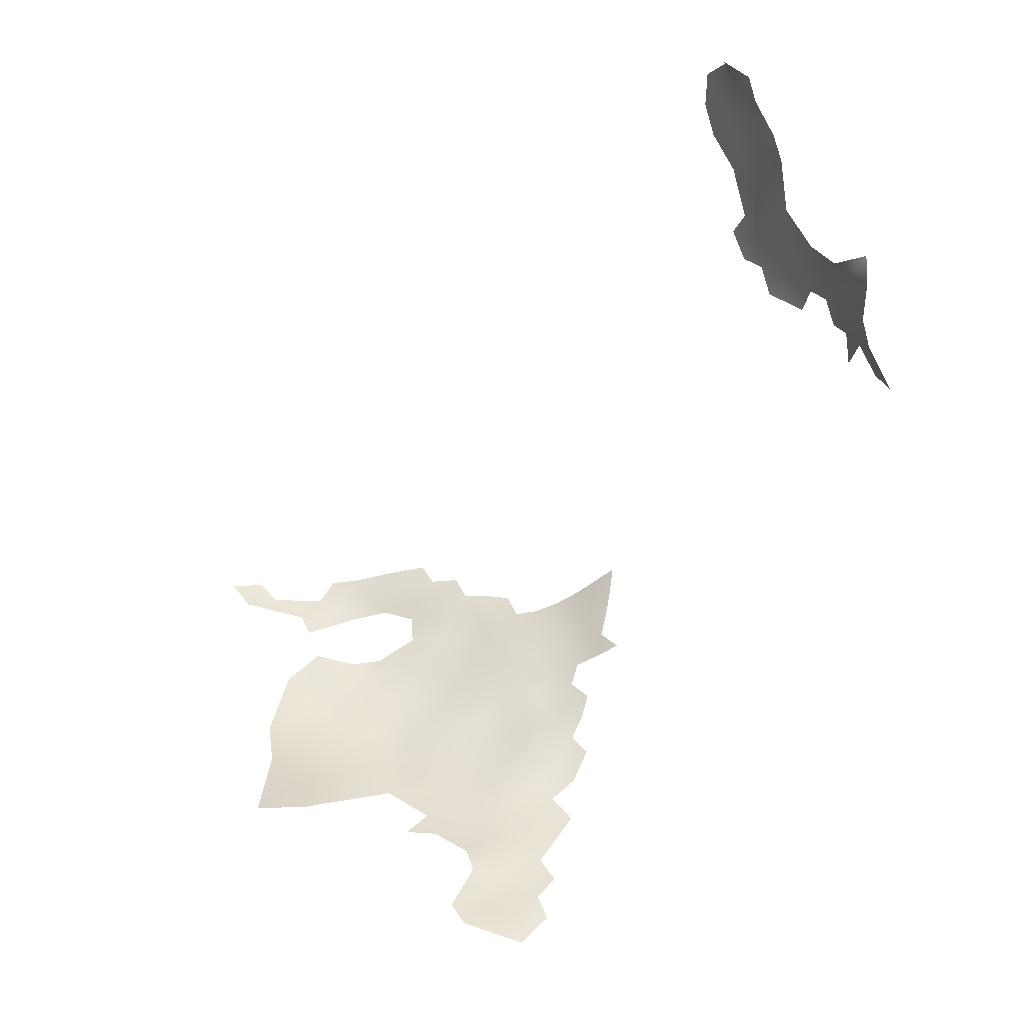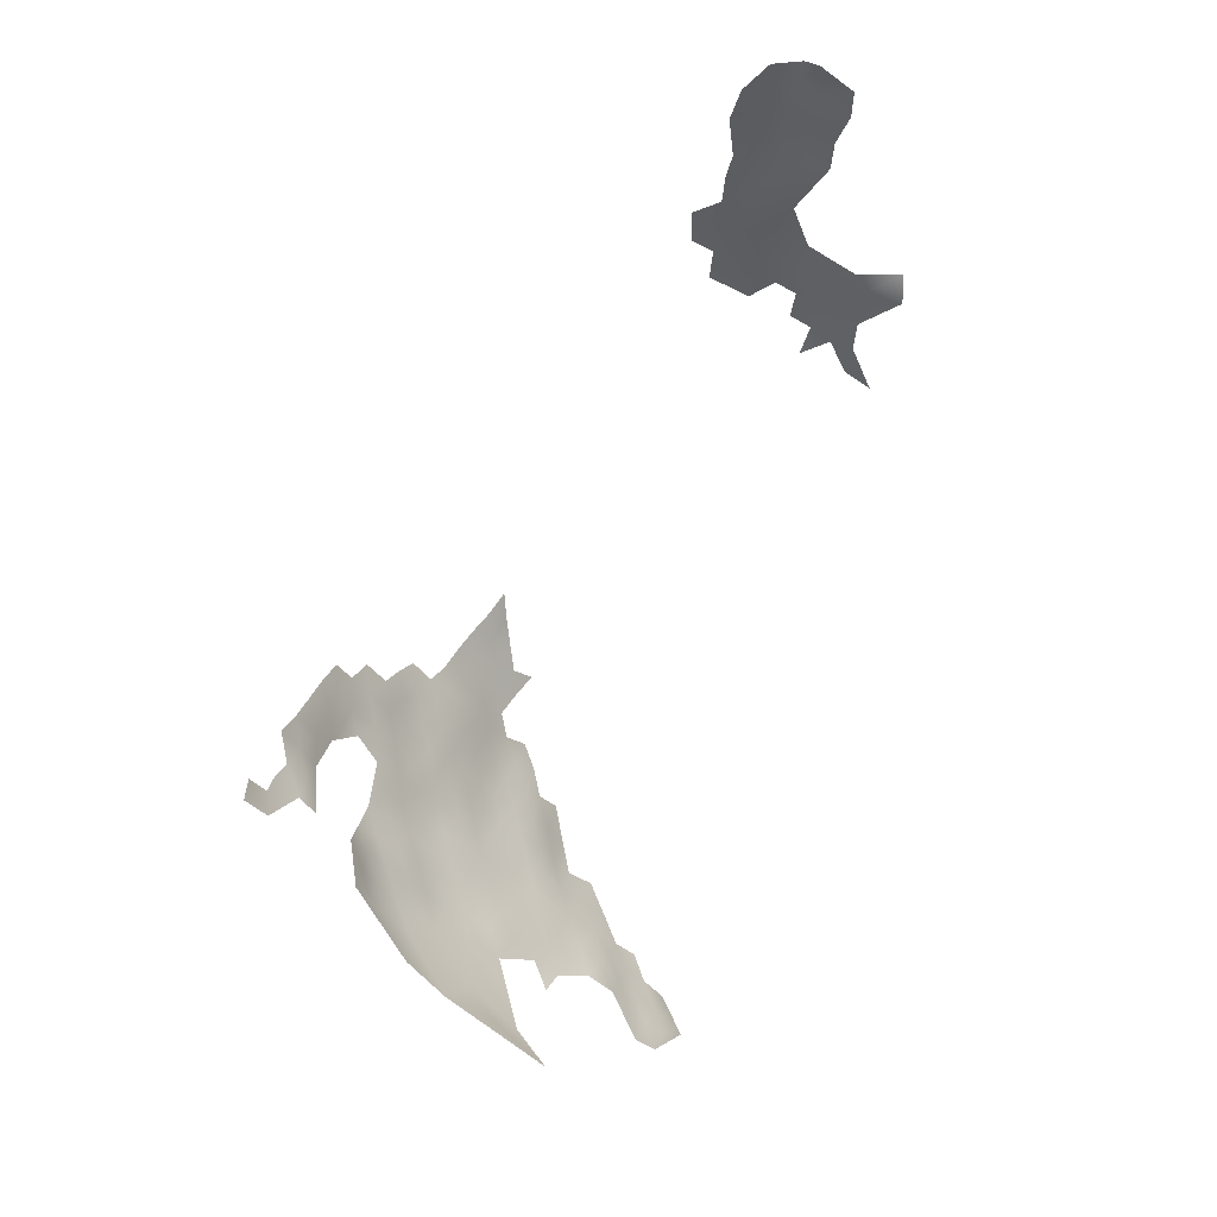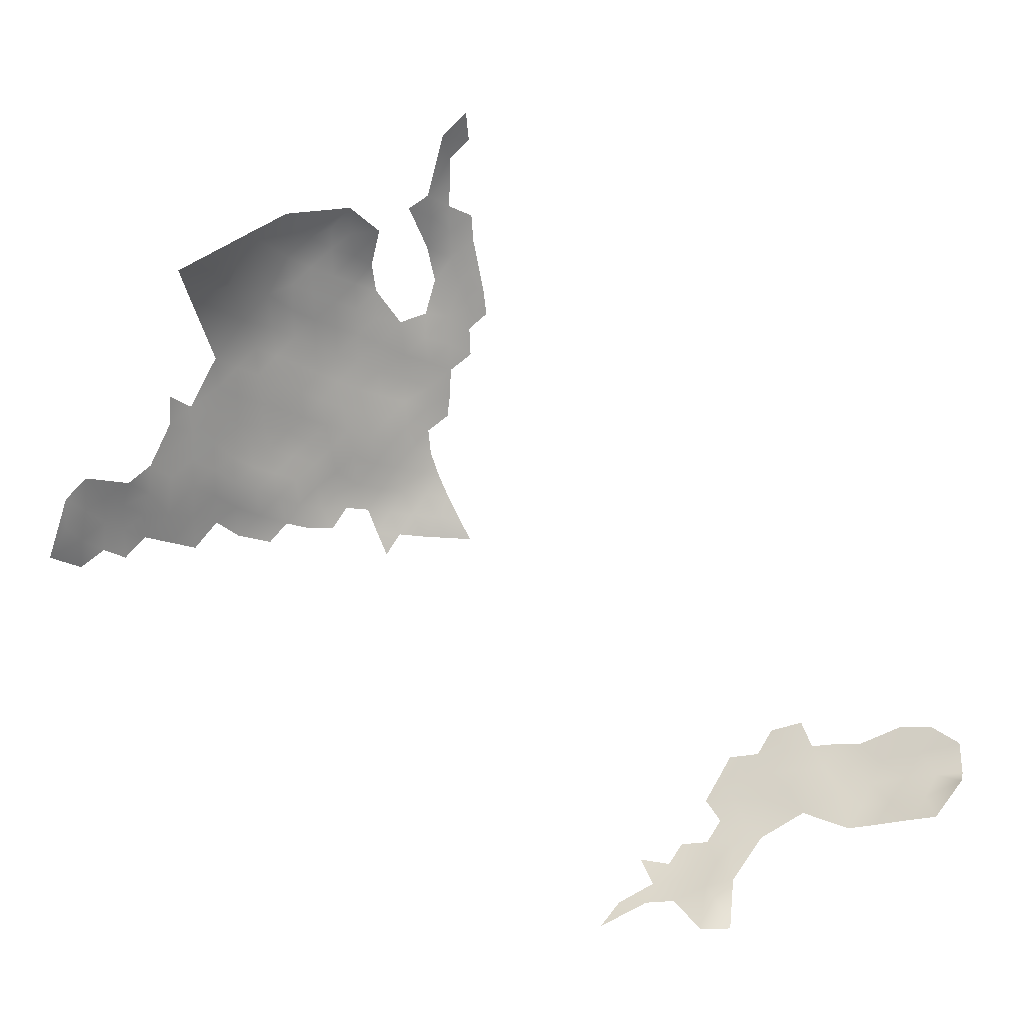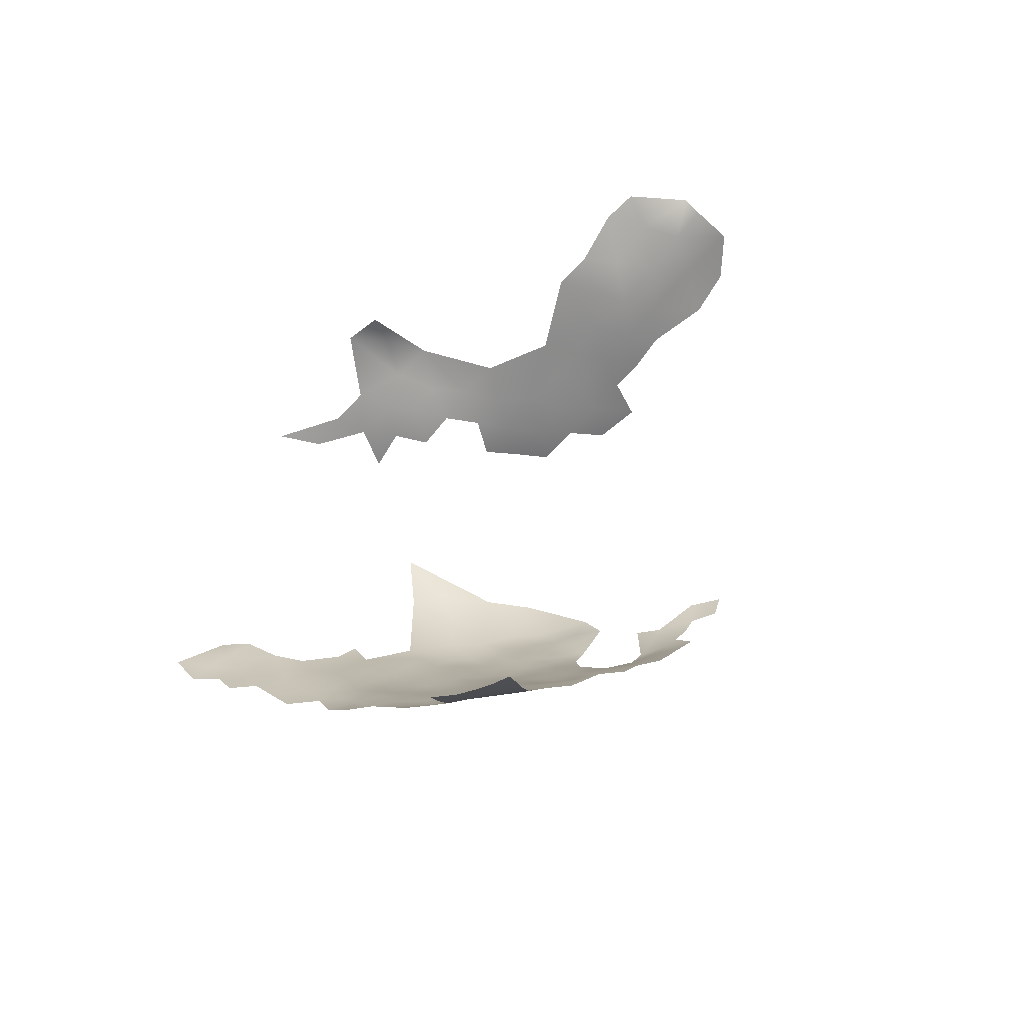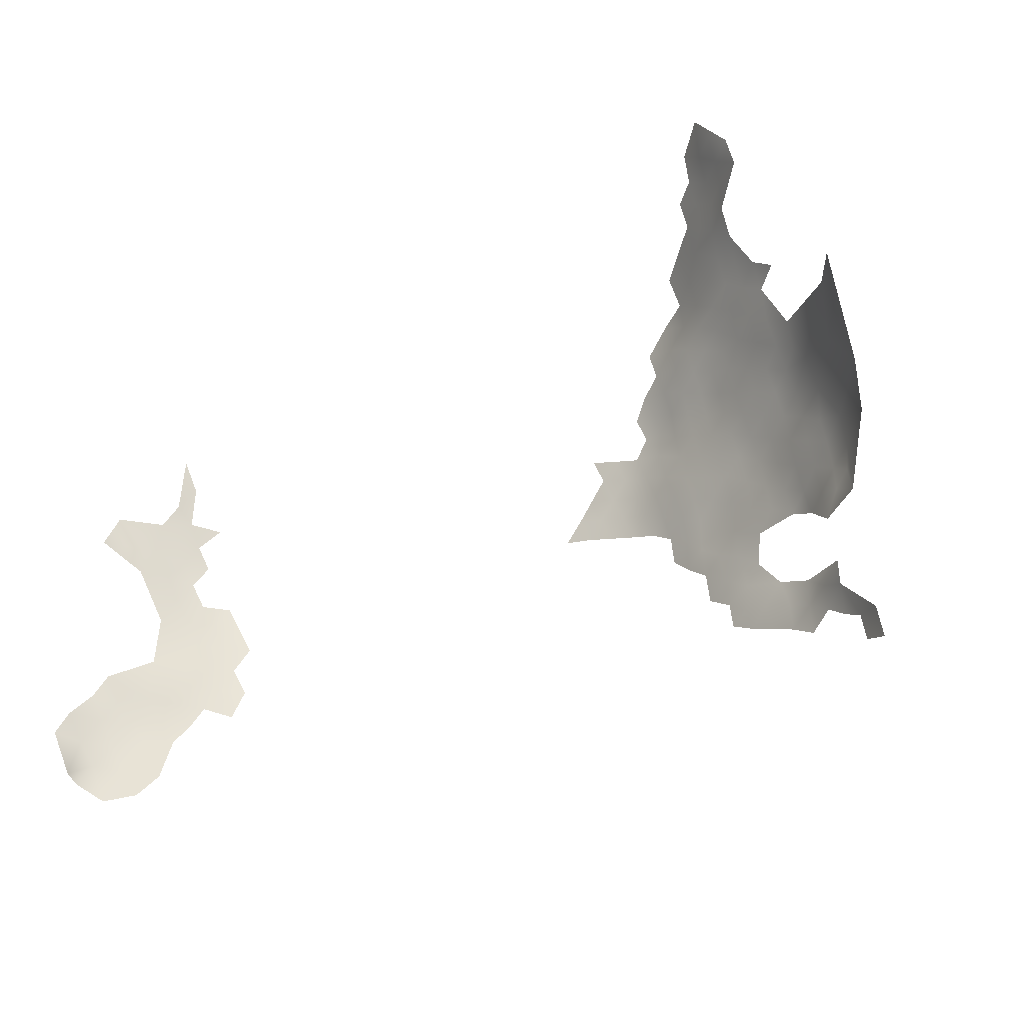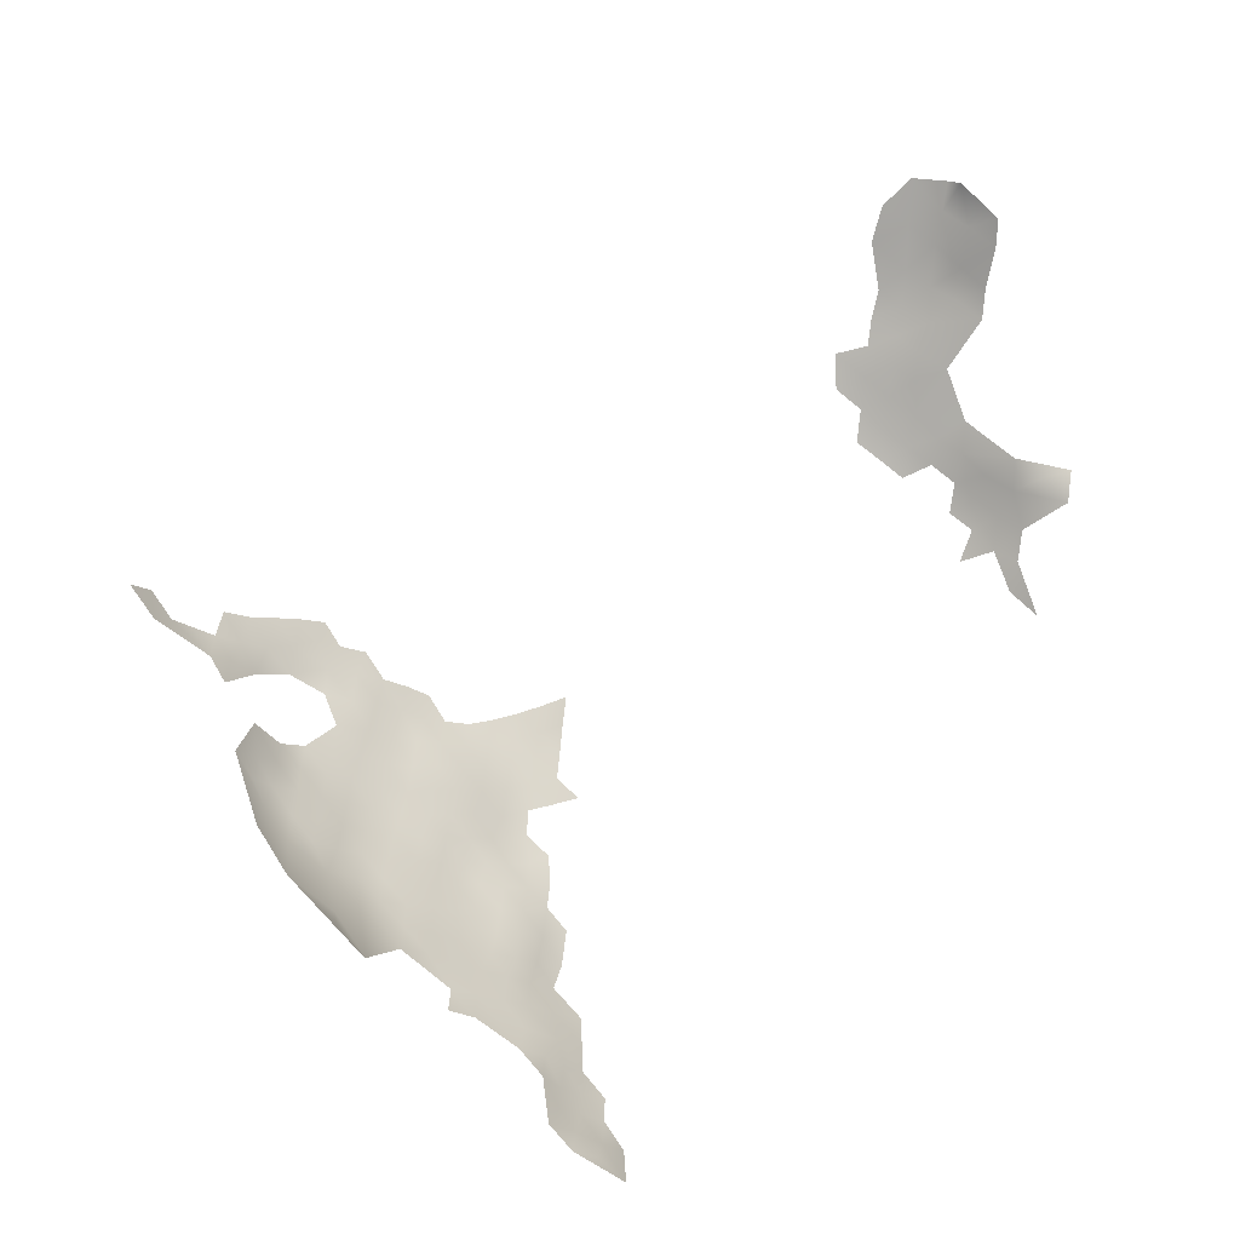
<metadata>
{"format":"obj","ext":"obj","renderer":"f3d","projection":"perspective","resolution":1024,"background":"white","views":[{"elev":-9.7,"azim":57.1,"up":"+Y"},{"elev":24.4,"azim":-22.0,"up":"+Y"},{"elev":65.4,"azim":90.1,"up":"+Z"},{"elev":-42.6,"azim":135.0,"up":"+Z"},{"elev":72.8,"azim":-147.4,"up":"+Z"},{"elev":79.5,"azim":7.4,"up":"+Z"}]}
</metadata>
<code>
v 241.5 297 -603.6
v 241.6 294.1 -603.2
v 239.4 295.6 -602.3
v 239.4 292.9 -601.8
v 237.1 294.4 -601.2
v 237.2 291.7 -600.5
v 234.9 293.2 -599.8
v 239.5 290.2 -601.2
v 241.7 291.4 -602.5
v 235 290.6 -598.8
v 232.8 292.3 -598
v 239.5 287.5 -600.5
v 237.2 289.1 -599.6
v 241.8 288.7 -601.7
v 239.5 284.9 -599.6
v 237.3 286.6 -598.6
v 241.8 286 -601.1
v 244 287.1 -602.4
v 232.8 290.1 -596.8
v 232.9 287.8 -595.3
v 230.7 289.7 -594.8
v 230.7 292 -596.4
v 235 288.2 -597.4
v 218.8 298.9 -589.5
v 222.7 297 -592.2
v 220.5 296.9 -590
v 214.7 298 -585.2
v 216.7 298.5 -587.4
v 212.7 297.4 -583
v 218.5 296.9 -588.2
v 222.4 294.5 -590.3
v 219.8 294.4 -588.2
v 210.6 297.2 -580.8
v 212.5 294.7 -581.3
v 210.5 294.6 -578.9
v 214.7 294.9 -583.6
v 214.2 292.1 -582
v 212.2 292.6 -578.7
v 210.8 292.3 -576.2
v 216.9 295.9 -586.2
v 242 280.9 -599.4
v 239.7 282.5 -598.6
v 224.7 294.7 -592.5
v 224.5 292.2 -590.9
v 226.9 294.6 -594.5
v 226.7 292.2 -593
v 208.7 294.8 -576.7
v 207.2 294.8 -574.1
v 205.3 296.9 -573
v 237.3 283.8 -597.3
v 235.1 285.9 -596.3
v 234.8 283.4 -594.7
v 234.7 280.9 -593.1
v 234.6 278.4 -591.5
v 232.8 280.3 -590.8
v 232.7 282.8 -592.5
v 236.7 281.4 -595.3
v 238.5 279.2 -595.5
v 236.5 279 -593.4
v 238.5 276.9 -593.4
v 236.4 276.6 -591.6
v 232.8 285.5 -593.9
v 230.7 284.8 -592
v 230.7 287.4 -593.3
v 236.5 274.3 -589.5
v 234.4 276.1 -589.3
v 238.5 274.7 -591.7
v 240.7 277.3 -595.7
v 240.4 279.7 -597.5
v 230.7 279.9 -588.6
v 230.6 277.7 -586.7
v 228.4 279.7 -586.5
v 228.3 277.5 -584.3
v 228.3 275.2 -582.2
v 226.1 277.2 -582
v 226.1 279.5 -584
v 230.6 275.5 -584.6
v 224 279.4 -581.5
v 223.9 281.7 -583.7
v 226.1 281.7 -586.1
v 230.7 273.2 -582.5
v 232.7 275.9 -587.2
v 232.9 273.5 -585.2
v 226.2 274.9 -579.7
v 224.1 277.1 -579.3
v 222 281.7 -581.1
v 219.9 281.6 -578.7
v 219.7 283.9 -580.9
v 221.7 284 -583.2
v 222.2 279.4 -578.9
v 223.8 284.2 -585.5
v 228.5 281.8 -588.3
v 234.8 273.6 -587.3
v 219.5 286.3 -582.8
v 221.9 286.2 -584.9
v 230.8 282.2 -590.3
v 228.7 284.1 -589.8
v 226.2 284.1 -587.6
v 232.7 277.9 -589.2
v 233.2 271 -582.7
v 233.3 269.1 -580.4
v 230.9 271 -580.2
v 228.5 273.1 -580.2
v 235.6 268.6 -582.6
v 228.7 286.7 -591.4
v 228.6 289.3 -593
v 240.7 274.9 -593.6
v 228.8 294.3 -596.2
v 244.7 273.8 -597.3
v 242.7 275.7 -596.6
v 242.6 278.3 -598.2
v 217.6 285.8 -580.1
v 226.4 289.5 -591.5
v 220.1 279.2 -576.5
v 217.8 284 -577.8
v 218 281.5 -576
v 247.2 265.8 -593.3
v 247.7 263.3 -590.9
v 226.5 286.3 -589.5
v 240.8 272.6 -591.8
v 238.7 272.4 -589.9
v 242.7 272.8 -594.4
v 242.6 270.2 -592.4
v 240.7 270.3 -589.8
v 238.5 270.2 -587.7
v 236.7 272.2 -587.9
v 244.8 270.4 -595.4
v 216.8 292.9 -585.2
v 203.9 296.7 -569.7
v 206.4 294.1 -570.6
v 222.3 291.7 -588.9
v 224.4 289.4 -589.3
v 224.1 286.6 -587.2
v 228.8 291.8 -594.4
v 224 274.7 -575.9
v 222.1 277.3 -576.9
v 235.6 270.8 -585.2
v 238 268.4 -584.9
v 238 266.2 -582.4
v 240.3 268.3 -587.2
v 242.3 268.2 -589.7
v 242.4 266 -587.2
v 240.2 266.1 -584.8
v 240.3 264 -582.7
v 242.5 263.8 -584.6
v 242.4 261.9 -581.8
v 244.7 261.6 -584.2
v 244.7 265.8 -590.1
v 235.8 266.2 -580.3
v 238.3 264 -580
v 244.4 268.1 -592.6
v 221.6 288.9 -586.4
v 267.1 327.4 -608.7
v 269.6 326 -609
v 269.6 329 -608
v 267 330.6 -607.6
v 269.6 332 -606.8
v 272.6 330.7 -607
v 272.2 327.4 -608.4
v 272.1 324.5 -609.4
v 264.3 332.2 -607.2
v 266.9 333.6 -606.4
v 272 333.7 -605.8
v 274.8 328.6 -607.5
v 269.6 334.9 -605.7
v 274.8 326 -608.5
v 244.8 259.7 -581.1
v 252.7 254.3 -586.2
v 253.3 251.5 -582.3
v 250.6 256.6 -586.3
v 250.7 254.6 -583.3
v 250.5 253.4 -580.5
v 248.4 255.3 -580.6
v 248.4 256.9 -583.6
v 248.4 258.7 -586
v 250.5 258.6 -588.8
v 246.6 257.1 -581.2
v 248.2 260.8 -588.3
v 277.3 324.4 -608.6
v 277.2 321.6 -609.7
v 278.9 316.8 -610.4
v 284.1 314.2 -609.6
v 287 312.1 -609.1
v 284.5 317.2 -608.6
v 238.5 281.4 -597.1
v 246.5 258.9 -583.5
v 279.9 322.9 -608.4
v 279.7 320 -609.5
v 220 291.8 -587.2
v 245.6 263.3 -587.8
v 266.8 336.6 -605.3
v 263.7 335.5 -606
v 246.5 260.9 -585.9
v 220.3 276.8 -573.7
v 217.9 279.4 -573.6
v 216.6 281.7 -573.8
v 218.3 277.1 -568
v 216.5 283.7 -575.2
v 248.3 253.6 -577.9
v 246 255.7 -577.6
v 282.1 318.1 -609.3
v 284.5 320.3 -607.7
v 236 264.2 -577.4
v 283.1 323.9 -606.6
v 229 271.2 -578.2
v 269.6 337.8 -604.8
v 285.7 325.2 -605
v 288.4 326.4 -605
v 282.7 326.9 -605.3
v 277.7 327.2 -607.3
v 215.6 286.8 -576
v 275 335.1 -604.9
v 269.6 340.8 -603.8
v 266.8 339.3 -604.5
v 267.2 341.9 -603.5
v 269.5 344 -602.4
v 272 336.3 -604.7
v 272.6 339.3 -603.6
v 272.2 342.6 -602.6
v 275 344.4 -600.9
v 272.1 346.5 -600.8
v 269.2 348.1 -600.5
v 275 348.1 -598.8
v 277.9 346.1 -598.2
v 266.4 349.6 -600
v 268.8 352.3 -598.5
v 275 341.5 -602.3
v 277.6 342.7 -601
v 231.1 268.9 -577.7
v 227.1 272 -576.2
v 265.8 346.3 -601.6
v 214.9 283.7 -572.3
v 221.6 273.2 -566.7
v 226.5 269.5 -566.4
v 229.7 266.8 -560.9
v 229.2 267.2 -567.5
v 225.6 270.9 -571.1
v 288.4 323 -604.9
v 277.8 348.9 -597.5
v 277.7 339.8 -602.1
v 212.4 290.1 -576.4
v 273.7 351.9 -597.2
v 272.3 349.5 -599.2
v 272.4 352.3 -598.2
v 281.9 321.5 -608.2
v 277.5 330.4 -606.3
v 280.1 325.3 -607.2
f 82 99 66
f 93 65 126
f 12 8 14
f 12 14 17
f 3 4 5
f 2 4 3
f 7 5 6
f 9 14 8
f 9 4 2
f 41 111 69
f 97 119 105
f 64 20 62
f 18 17 14
f 50 42 185
f 185 69 58
f 4 9 8
f 21 64 106
f 21 106 134
f 30 24 26
f 22 11 19
f 15 12 17
f 4 6 5
f 8 6 4
f 8 13 6
f 63 64 62
f 1 2 3
f 21 20 64
f 67 61 60
f 21 19 20
f 24 30 28
f 12 13 8
f 59 61 54
f 22 19 21
f 70 96 55
f 26 31 32
f 115 116 198
f 57 185 58
f 120 67 107
f 120 121 67
f 53 59 54
f 107 67 60
f 10 23 19
f 10 19 11
f 81 103 74
f 38 241 39
f 57 53 52
f 10 6 13
f 10 7 6
f 30 26 32
f 23 20 19
f 91 89 95
f 105 64 63
f 44 132 131
f 99 70 55
f 52 53 56
f 92 97 96
f 92 96 70
f 7 10 11
f 214 206 191
f 51 23 16
f 51 16 50
f 159 160 154
f 72 92 70
f 72 70 71
f 55 96 56
f 40 28 30
f 134 22 21
f 59 60 61
f 37 34 36
f 191 206 165
f 157 162 165
f 210 166 164
f 242 239 223
f 179 166 210
f 62 56 63
f 62 52 56
f 68 58 69
f 126 65 121
f 122 120 107
f 75 73 74
f 75 76 73
f 99 55 54
f 89 94 95
f 89 88 94
f 59 53 57
f 59 57 58
f 167 186 177
f 16 13 12
f 16 12 15
f 125 121 124
f 125 126 121
f 68 107 60
f 156 162 157
f 25 31 26
f 161 162 156
f 143 145 144
f 57 50 185
f 105 106 64
f 27 28 40
f 164 166 159
f 157 158 155
f 157 155 156
f 134 108 22
f 155 159 154
f 155 154 153
f 79 80 76
f 124 121 120
f 55 53 54
f 55 56 53
f 187 180 179
f 187 188 180
f 78 85 90
f 74 77 81
f 74 73 77
f 228 227 220
f 228 240 227
f 97 105 63
f 78 76 75
f 78 79 76
f 86 78 90
f 214 213 206
f 214 215 213
f 79 89 91
f 84 74 103
f 84 75 74
f 136 114 90
f 133 98 91
f 245 188 187
f 191 165 162
f 33 34 35
f 86 88 89
f 198 116 196
f 44 131 31
f 113 132 44
f 82 93 83
f 87 86 90
f 87 90 114
f 174 177 186
f 63 56 96
f 63 96 97
f 51 20 23
f 146 144 145
f 104 137 138
f 163 157 165
f 163 217 212
f 143 140 142
f 124 141 140
f 124 140 125
f 46 113 44
f 143 138 140
f 29 34 33
f 43 46 44
f 43 45 46
f 222 225 226
f 100 137 104
f 102 101 229
f 66 99 54
f 66 54 61
f 141 142 140
f 65 67 121
f 150 149 139
f 112 94 88
f 58 68 60
f 58 60 59
f 247 187 179
f 247 179 210
f 246 210 164
f 87 88 86
f 80 92 72
f 79 78 86
f 79 86 89
f 186 175 174
f 65 66 61
f 65 61 67
f 139 138 143
f 43 44 31
f 43 31 25
f 215 216 213
f 50 15 42
f 50 16 15
f 114 136 194
f 95 133 91
f 102 103 81
f 99 82 71
f 99 71 70
f 158 164 159
f 158 159 155
f 71 73 72
f 71 77 73
f 93 66 65
f 93 82 66
f 147 146 145
f 193 178 175
f 166 160 159
f 123 120 122
f 219 213 216
f 219 218 213
f 198 196 232
f 116 87 114
f 100 101 102
f 217 165 206
f 217 163 165
f 42 69 185
f 42 41 69
f 148 141 151
f 97 98 119
f 104 101 100
f 136 90 85
f 85 75 84
f 85 78 75
f 163 158 157
f 218 206 213
f 218 217 206
f 133 95 152
f 127 123 122
f 76 72 73
f 76 80 72
f 115 87 116
f 145 143 142
f 81 100 102
f 135 136 85
f 104 138 139
f 104 139 149
f 36 34 29
f 124 120 123
f 92 98 97
f 92 80 98
f 23 10 13
f 23 13 16
f 203 149 150
f 174 175 170
f 201 202 184
f 205 102 229
f 127 151 123
f 245 202 201
f 245 201 188
f 133 119 98
f 139 144 150
f 139 143 144
f 80 91 98
f 80 79 91
f 171 170 168
f 171 174 170
f 178 193 190
f 207 208 238
f 51 52 62
f 51 62 20
f 247 209 204
f 156 155 153
f 36 40 128
f 134 46 45
f 134 45 108
f 148 142 141
f 172 199 173
f 227 218 219
f 125 140 138
f 82 77 71
f 82 83 77
f 174 173 177
f 220 227 219
f 68 111 110
f 68 69 111
f 135 85 84
f 46 134 106
f 46 106 113
f 243 221 222
f 215 231 216
f 205 103 102
f 175 178 176
f 175 176 170
f 204 245 187
f 204 187 247
f 116 195 196
f 186 193 175
f 243 242 223
f 141 124 123
f 141 123 151
f 167 146 147
f 38 35 34
f 39 35 38
f 39 47 35
f 101 104 149
f 204 209 207
f 223 239 224
f 186 167 147
f 186 147 193
f 131 152 189
f 171 173 174
f 131 189 32
f 131 32 31
f 50 52 51
f 50 57 52
f 244 242 243
f 201 181 188
f 93 126 137
f 83 81 77
f 83 100 81
f 36 29 27
f 36 27 40
f 195 114 194
f 195 116 114
f 115 198 211
f 115 112 88
f 115 88 87
f 200 173 199
f 200 177 173
f 172 173 171
f 178 190 118
f 243 222 226
f 243 226 244
f 230 135 84
f 223 221 243
f 169 172 171
f 130 49 48
f 130 129 49
f 38 34 37
f 37 36 128
f 113 106 105
f 83 93 137
f 83 137 100
f 107 68 110
f 132 119 133
f 122 107 110
f 122 110 109
f 40 30 32
f 125 137 126
f 125 138 137
f 148 118 190
f 132 152 131
f 132 133 152
f 204 202 245
f 192 191 162
f 192 162 161
f 127 122 109
f 113 119 132
f 113 105 119
f 220 224 228
f 230 103 205
f 230 84 103
f 147 190 193
f 148 151 117
f 148 117 118
f 112 115 211
f 221 220 219
f 221 219 216
f 169 171 168
f 142 148 190
f 128 40 32
f 128 32 189
f 232 211 198
f 150 144 146
f 94 152 95
f 220 221 223
f 220 223 224
f 201 184 182
f 222 221 216
f 222 216 231
f 212 217 218
f 135 194 136
f 48 47 39
f 246 164 158
f 231 225 222
f 145 190 147
f 145 142 190
f 200 167 177
f 209 247 210
f 240 218 227
f 208 207 209
f 183 182 184
f 229 230 205
f 212 158 163
f 212 246 158
f 232 196 195
f 204 207 238
f 204 238 202
f 229 101 149
f 240 212 218
f 37 241 38
f 236 234 237
f 209 210 246
f 197 195 194
f 234 236 235
f 233 237 234
f 237 135 230
f 169 199 172
f 130 48 39
f 197 232 195
f 233 197 194
f 233 135 237
f 233 194 135
f 236 237 230
f 236 230 229
f 233 234 235

</code>
